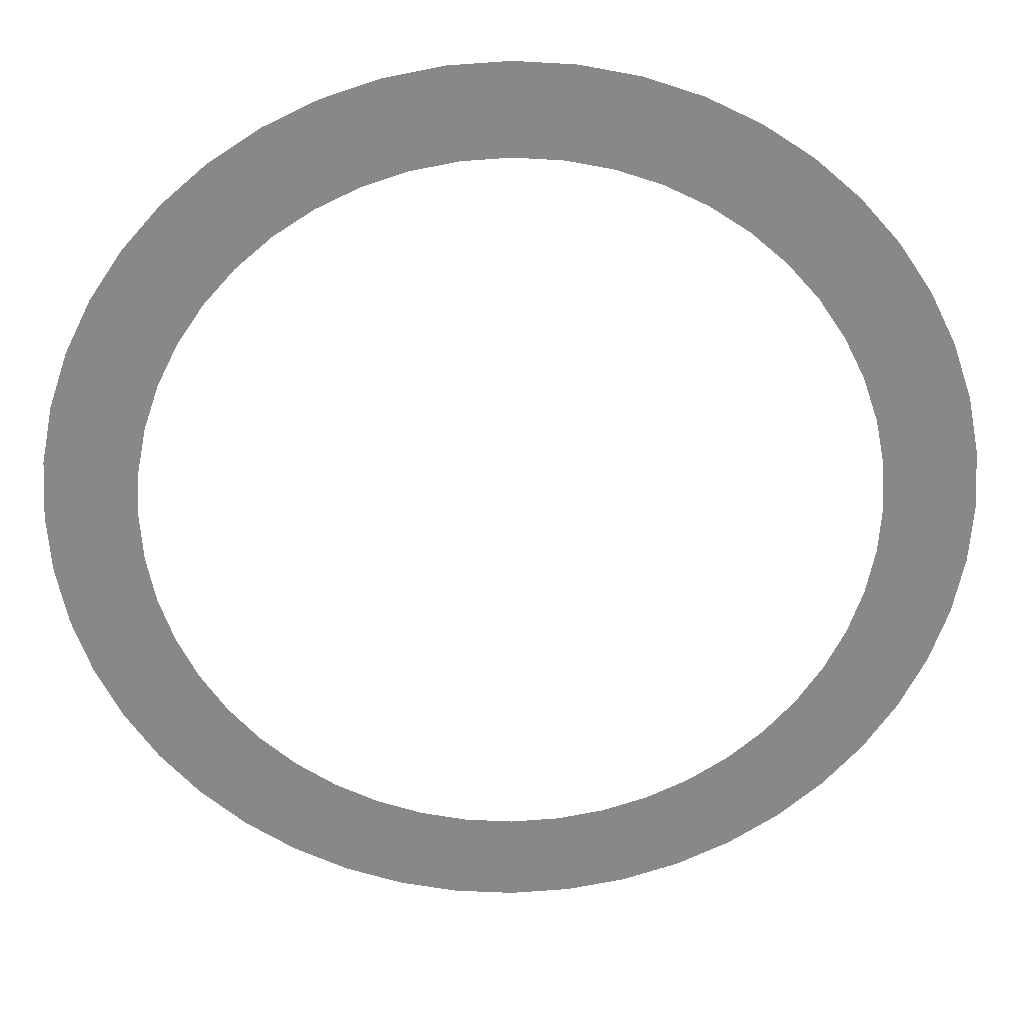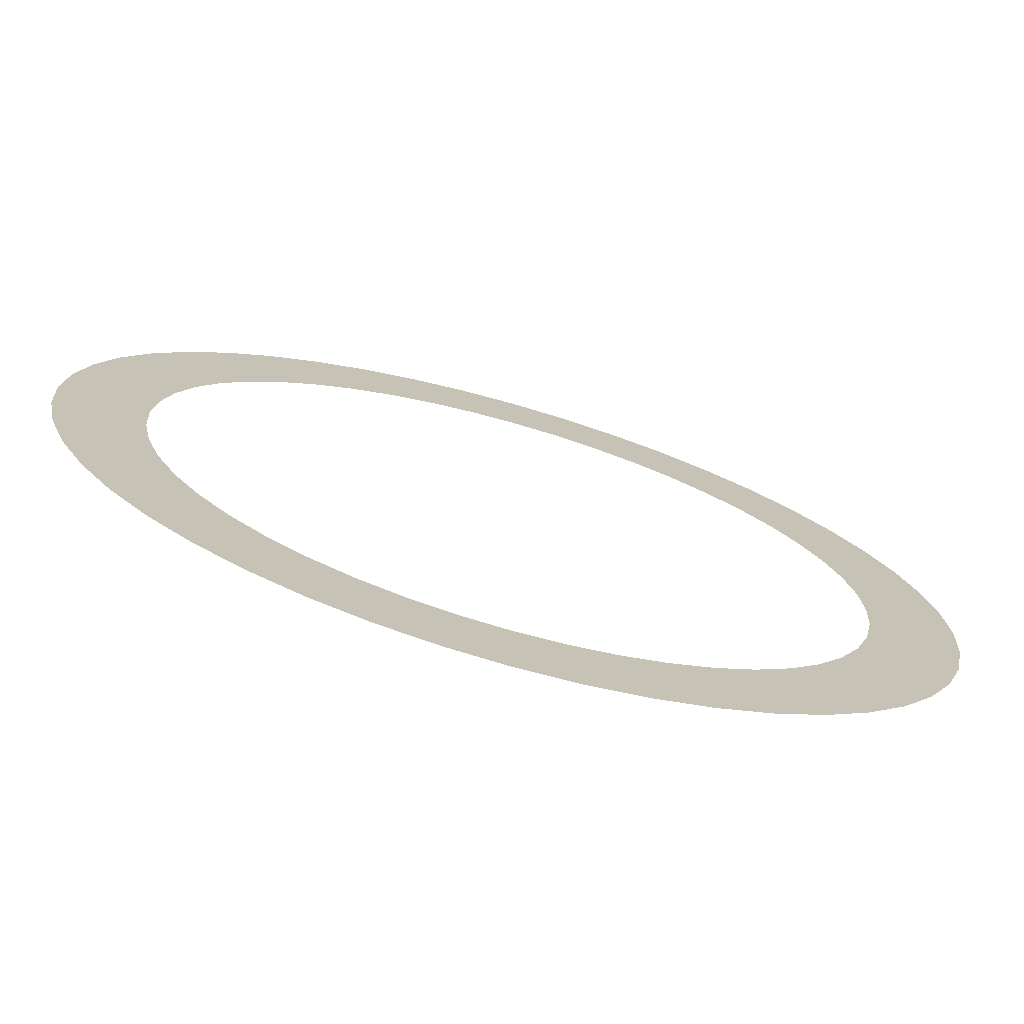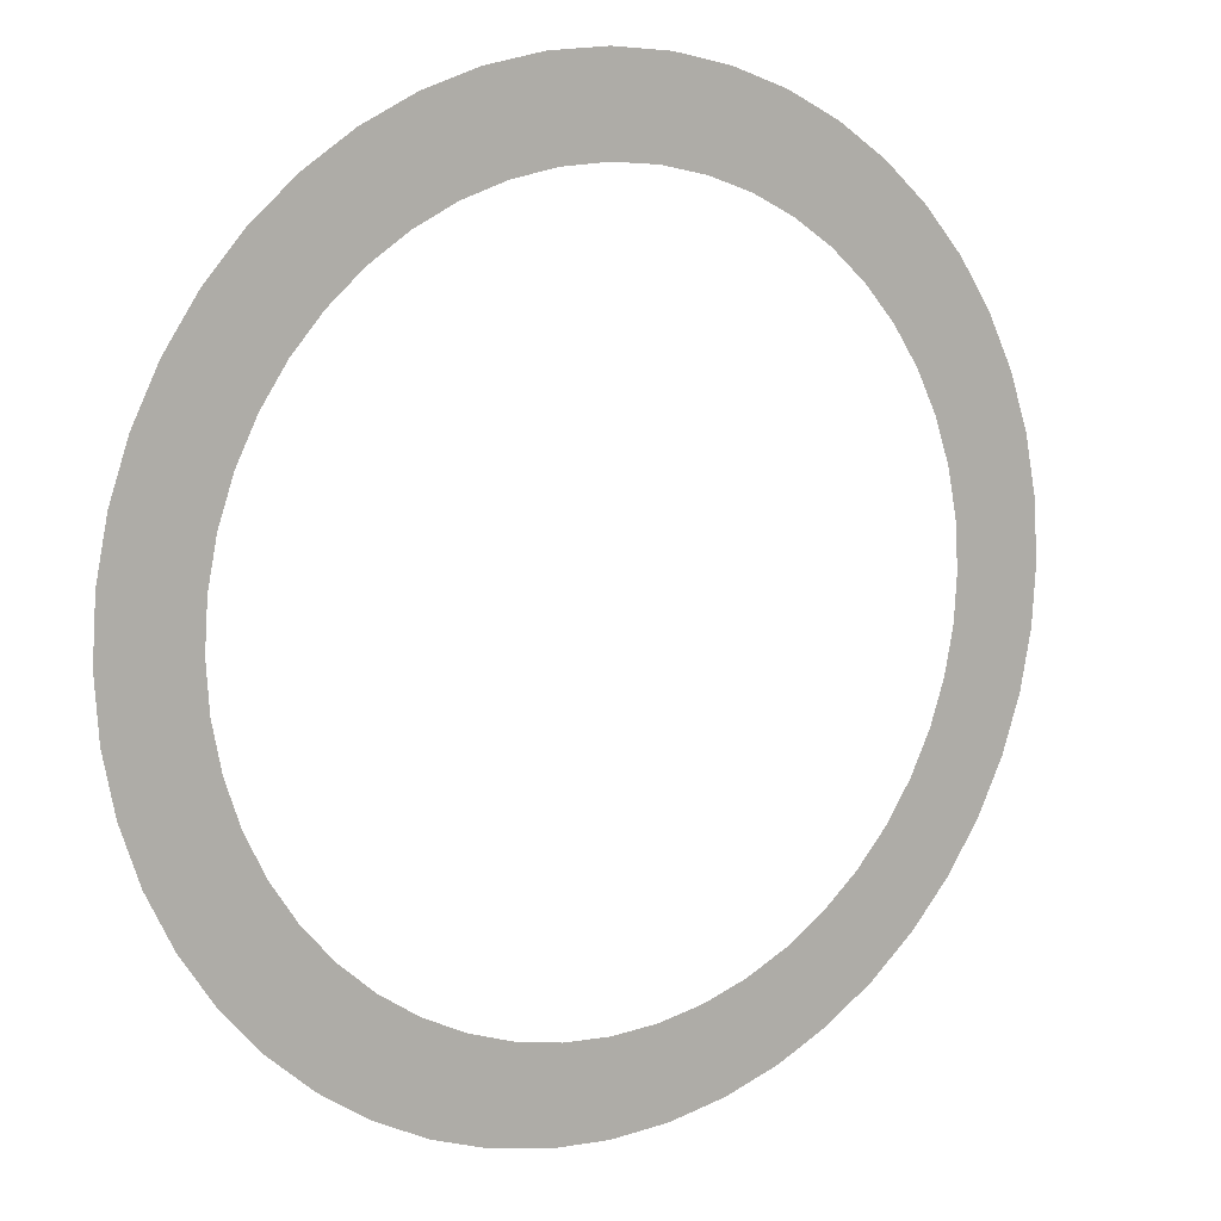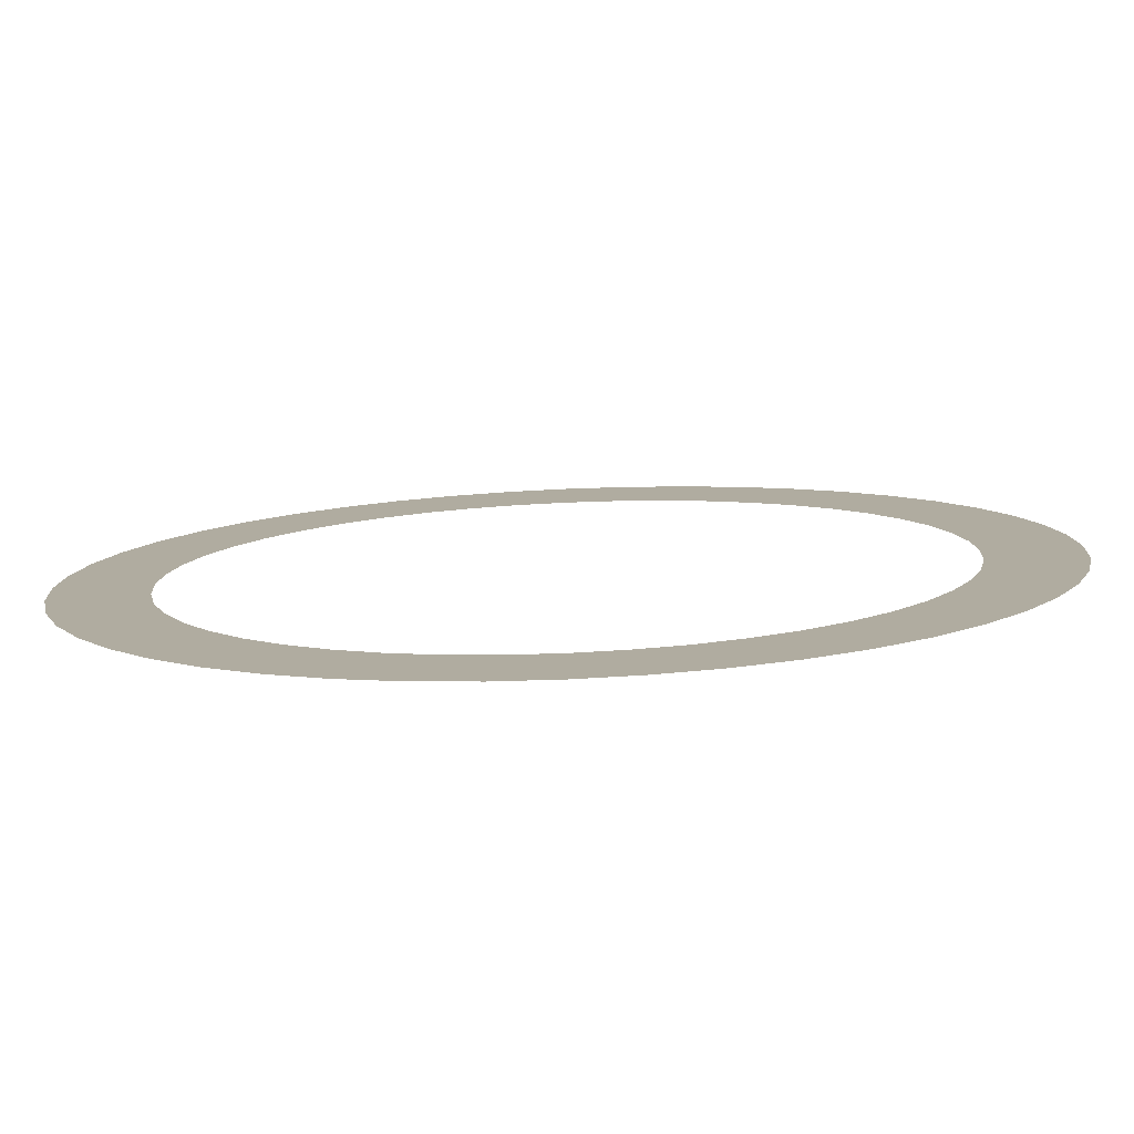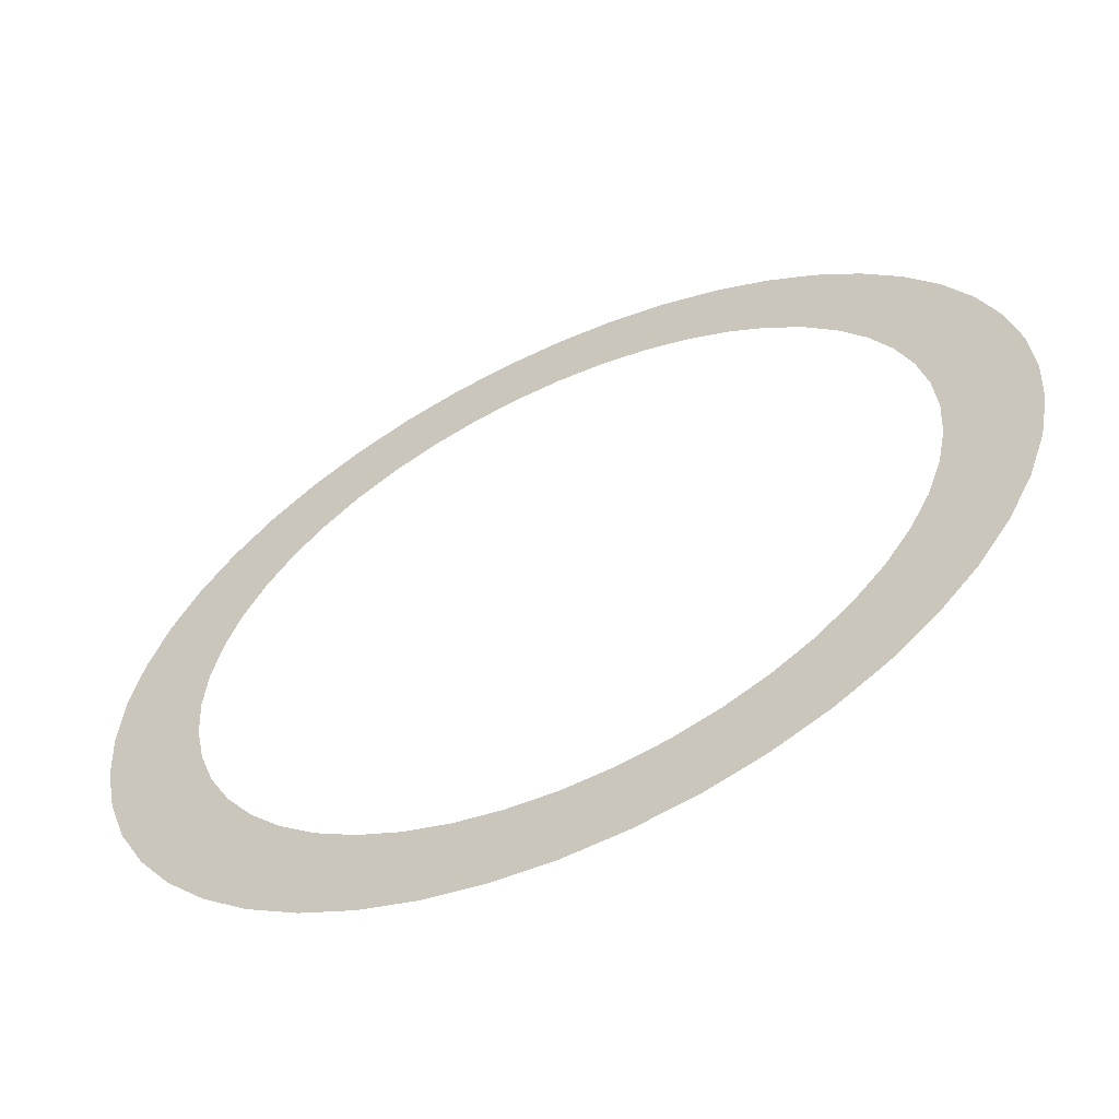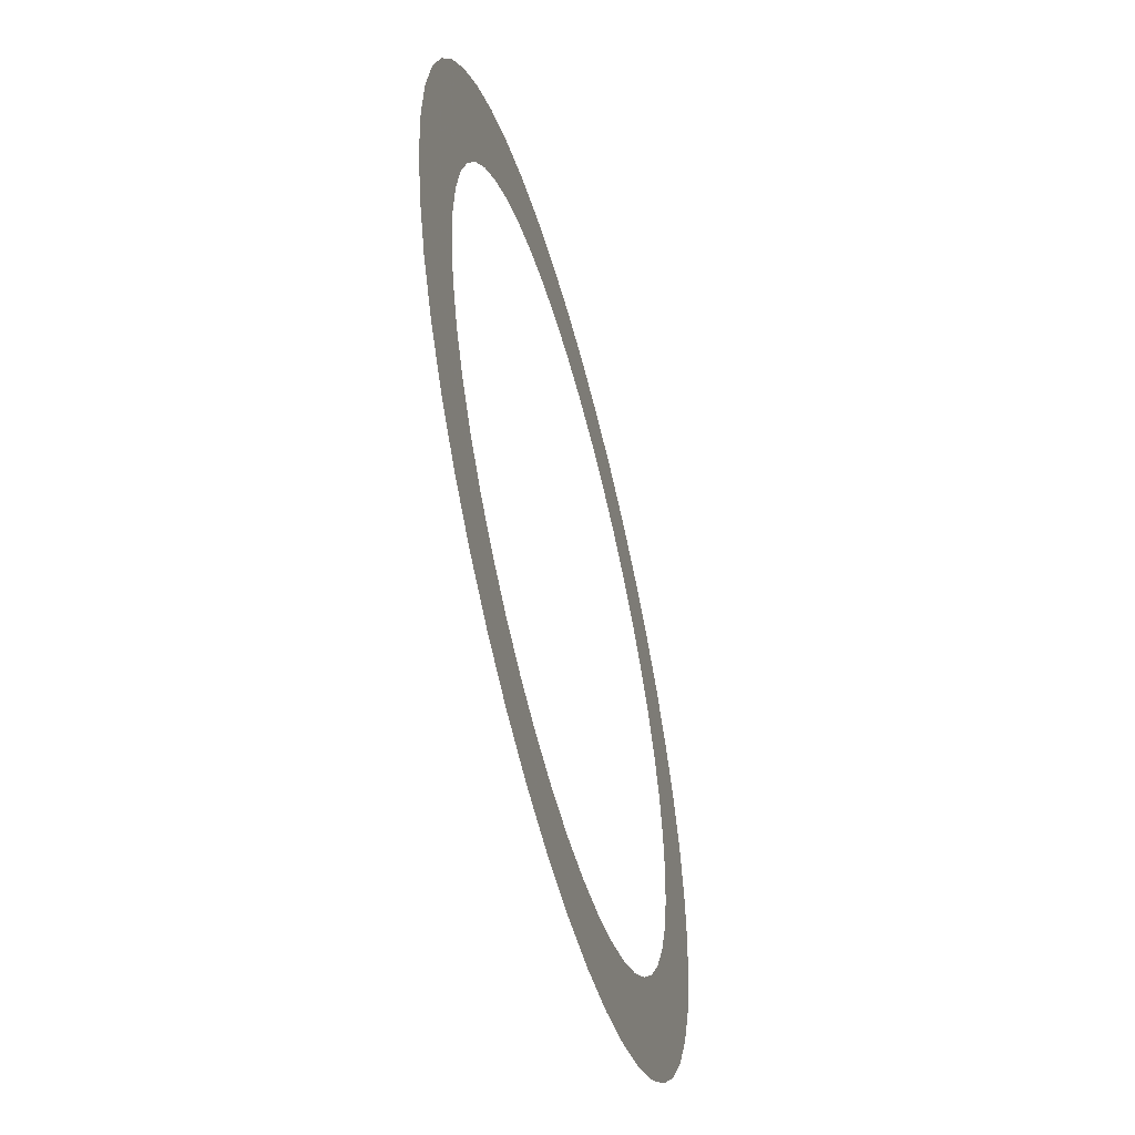
<metadata>
{"format":"obj","ext":"obj","renderer":"f3d","projection":"perspective","resolution":1024,"background":"white","views":[{"elev":27.5,"azim":-1.4,"up":"+Z"},{"elev":-74.1,"azim":164.0,"up":"+Z"},{"elev":10.2,"azim":-32.7,"up":"+Z"},{"elev":-79.7,"azim":-177.6,"up":"+Z"},{"elev":-60.3,"azim":-155.0,"up":"+Z"},{"elev":-55.1,"azim":-75.2,"up":"+Z"}]}
</metadata>
<code>
v 0.25 0 0
v 0.2478 0 0.03263
v 0.1983 0 0.0261
v 0.2 0 0
v 0.2478 0 0.03263
v 0.2415 0 0.0647
v 0.1932 0 0.05176
v 0.1983 0 0.0261
v 0.2415 0 0.0647
v 0.231 0 0.09567
v 0.1848 0 0.07654
v 0.1932 0 0.05176
v 0.231 0 0.09567
v 0.2165 0 0.125
v 0.1732 0 0.1
v 0.1848 0 0.07654
v 0.2165 0 0.125
v 0.1983 0 0.1522
v 0.1587 0 0.1218
v 0.1732 0 0.1
v 0.1983 0 0.1522
v 0.1768 0 0.1768
v 0.1414 0 0.1414
v 0.1587 0 0.1218
v 0.1768 0 0.1768
v 0.1522 0 0.1983
v 0.1218 0 0.1587
v 0.1414 0 0.1414
v 0.1522 0 0.1983
v 0.125 0 0.2165
v 0.1 0 0.1732
v 0.1218 0 0.1587
v 0.125 0 0.2165
v 0.09567 0 0.231
v 0.07654 0 0.1848
v 0.1 0 0.1732
v 0.09567 0 0.231
v 0.0647 0 0.2415
v 0.05176 0 0.1932
v 0.07654 0 0.1848
v 0.0647 0 0.2415
v 0.03263 0 0.2478
v 0.0261 0 0.1983
v 0.05176 0 0.1932
v 0.03263 0 0.2478
v 0 0 0.25
v 0 0 0.2
v 0.0261 0 0.1983
v 0 0 0.25
v -0.03263 0 0.2478
v -0.0261 0 0.1983
v 0 0 0.2
v -0.03263 0 0.2478
v -0.0647 0 0.2415
v -0.05176 0 0.1932
v -0.0261 0 0.1983
v -0.0647 0 0.2415
v -0.09567 0 0.231
v -0.07654 0 0.1848
v -0.05176 0 0.1932
v -0.09567 0 0.231
v -0.125 0 0.2165
v -0.1 0 0.1732
v -0.07654 0 0.1848
v -0.125 0 0.2165
v -0.1522 0 0.1983
v -0.1218 0 0.1587
v -0.1 0 0.1732
v -0.1522 0 0.1983
v -0.1768 0 0.1768
v -0.1414 0 0.1414
v -0.1218 0 0.1587
v -0.1768 0 0.1768
v -0.1983 0 0.1522
v -0.1587 0 0.1218
v -0.1414 0 0.1414
v -0.1983 0 0.1522
v -0.2165 0 0.125
v -0.1732 0 0.1
v -0.1587 0 0.1218
v -0.2165 0 0.125
v -0.231 0 0.09567
v -0.1848 0 0.07654
v -0.1732 0 0.1
v -0.231 0 0.09567
v -0.2415 0 0.0647
v -0.1932 0 0.05176
v -0.1848 0 0.07654
v -0.2415 0 0.0647
v -0.2478 0 0.03263
v -0.1983 0 0.0261
v -0.1932 0 0.05176
v -0.2478 0 0.03263
v -0.25 0 0
v -0.2 0 0
v -0.1983 0 0.0261
v -0.25 0 0
v -0.2478 0 -0.03263
v -0.1983 0 -0.0261
v -0.2 0 0
v -0.2478 0 -0.03263
v -0.2415 0 -0.0647
v -0.1932 0 -0.05176
v -0.1983 0 -0.0261
v -0.2415 0 -0.0647
v -0.231 0 -0.09567
v -0.1848 0 -0.07654
v -0.1932 0 -0.05176
v -0.231 0 -0.09567
v -0.2165 0 -0.125
v -0.1732 0 -0.1
v -0.1848 0 -0.07654
v -0.2165 0 -0.125
v -0.1983 0 -0.1522
v -0.1587 0 -0.1218
v -0.1732 0 -0.1
v -0.1983 0 -0.1522
v -0.1768 0 -0.1768
v -0.1414 0 -0.1414
v -0.1587 0 -0.1218
v -0.1768 0 -0.1768
v -0.1522 0 -0.1983
v -0.1218 0 -0.1587
v -0.1414 0 -0.1414
v -0.1522 0 -0.1983
v -0.125 0 -0.2165
v -0.1 0 -0.1732
v -0.1218 0 -0.1587
v -0.125 0 -0.2165
v -0.09567 0 -0.231
v -0.07654 0 -0.1848
v -0.1 0 -0.1732
v -0.09567 0 -0.231
v -0.0647 0 -0.2415
v -0.05176 0 -0.1932
v -0.07654 0 -0.1848
v -0.0647 0 -0.2415
v -0.03263 0 -0.2478
v -0.0261 0 -0.1983
v -0.05176 0 -0.1932
v -0.03263 0 -0.2478
v 0 0 -0.25
v 0 0 -0.2
v -0.0261 0 -0.1983
v 0 0 -0.25
v 0.03263 0 -0.2478
v 0.0261 0 -0.1983
v 0 0 -0.2
v 0.03263 0 -0.2478
v 0.0647 0 -0.2415
v 0.05176 0 -0.1932
v 0.0261 0 -0.1983
v 0.0647 0 -0.2415
v 0.09567 0 -0.231
v 0.07654 0 -0.1848
v 0.05176 0 -0.1932
v 0.09567 0 -0.231
v 0.125 0 -0.2165
v 0.1 0 -0.1732
v 0.07654 0 -0.1848
v 0.125 0 -0.2165
v 0.1522 0 -0.1983
v 0.1218 0 -0.1587
v 0.1 0 -0.1732
v 0.1522 0 -0.1983
v 0.1768 0 -0.1768
v 0.1414 0 -0.1414
v 0.1218 0 -0.1587
v 0.1768 0 -0.1768
v 0.1983 0 -0.1522
v 0.1587 0 -0.1218
v 0.1414 0 -0.1414
v 0.1983 0 -0.1522
v 0.2165 0 -0.125
v 0.1732 0 -0.1
v 0.1587 0 -0.1218
v 0.2165 0 -0.125
v 0.231 0 -0.09567
v 0.1848 0 -0.07654
v 0.1732 0 -0.1
v 0.231 0 -0.09567
v 0.2415 0 -0.0647
v 0.1932 0 -0.05176
v 0.1848 0 -0.07654
v 0.2415 0 -0.0647
v 0.2478 0 -0.03263
v 0.1983 0 -0.0261
v 0.1932 0 -0.05176
v 0.2478 0 -0.03263
v 0.25 0 0
v 0.2 0 0
v 0.1983 0 -0.0261
g mesh21529
f 1 2 3
f 3 4 1
f 5 6 7
f 7 8 5
f 9 10 11
f 11 12 9
f 13 14 15
f 15 16 13
f 17 18 19
f 19 20 17
f 21 22 23
f 23 24 21
f 25 26 27
f 27 28 25
f 29 30 31
f 31 32 29
f 33 34 35
f 35 36 33
f 37 38 39
f 39 40 37
f 41 42 43
f 43 44 41
f 45 46 47
f 47 48 45
f 49 50 51
f 51 52 49
f 53 54 55
f 55 56 53
f 57 58 59
f 59 60 57
f 61 62 63
f 63 64 61
f 65 66 67
f 67 68 65
f 69 70 71
f 71 72 69
f 73 74 75
f 75 76 73
f 77 78 79
f 79 80 77
f 81 82 83
f 83 84 81
f 85 86 87
f 87 88 85
f 89 90 91
f 91 92 89
f 93 94 95
f 95 96 93
f 97 98 99
f 99 100 97
f 101 102 103
f 103 104 101
f 105 106 107
f 107 108 105
f 109 110 111
f 111 112 109
f 113 114 115
f 115 116 113
f 117 118 119
f 119 120 117
f 121 122 123
f 123 124 121
f 125 126 127
f 127 128 125
f 129 130 131
f 131 132 129
f 133 134 135
f 135 136 133
f 137 138 139
f 139 140 137
f 141 142 143
f 143 144 141
f 145 146 147
f 147 148 145
f 149 150 151
f 151 152 149
f 153 154 155
f 155 156 153
f 157 158 159
f 159 160 157
f 161 162 163
f 163 164 161
f 165 166 167
f 167 168 165
f 169 170 171
f 171 172 169
f 173 174 175
f 175 176 173
f 177 178 179
f 179 180 177
f 181 182 183
f 183 184 181
f 185 186 187
f 187 188 185
f 189 190 191
f 191 192 189

</code>
